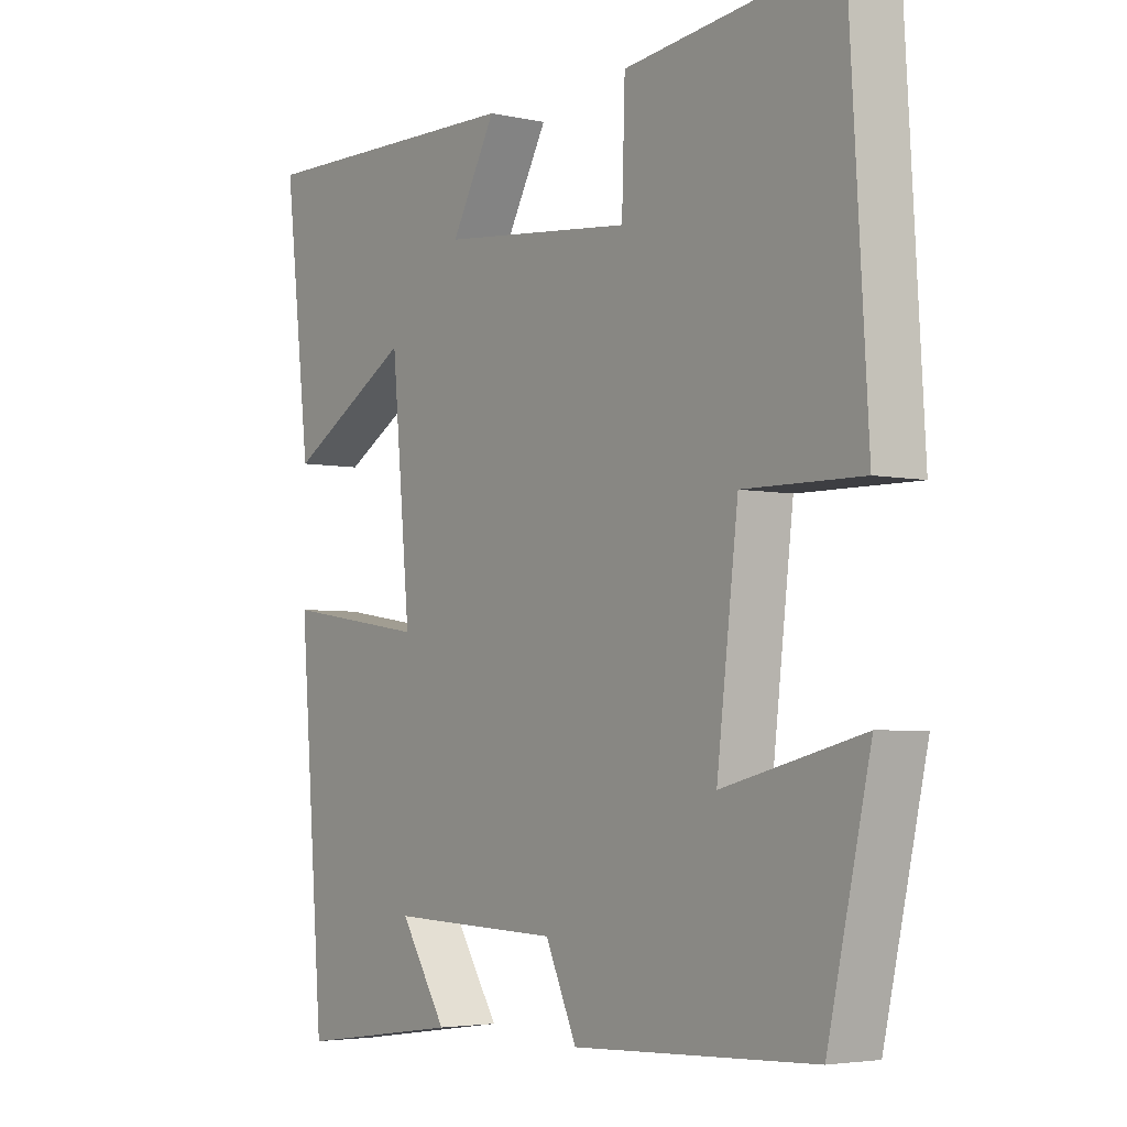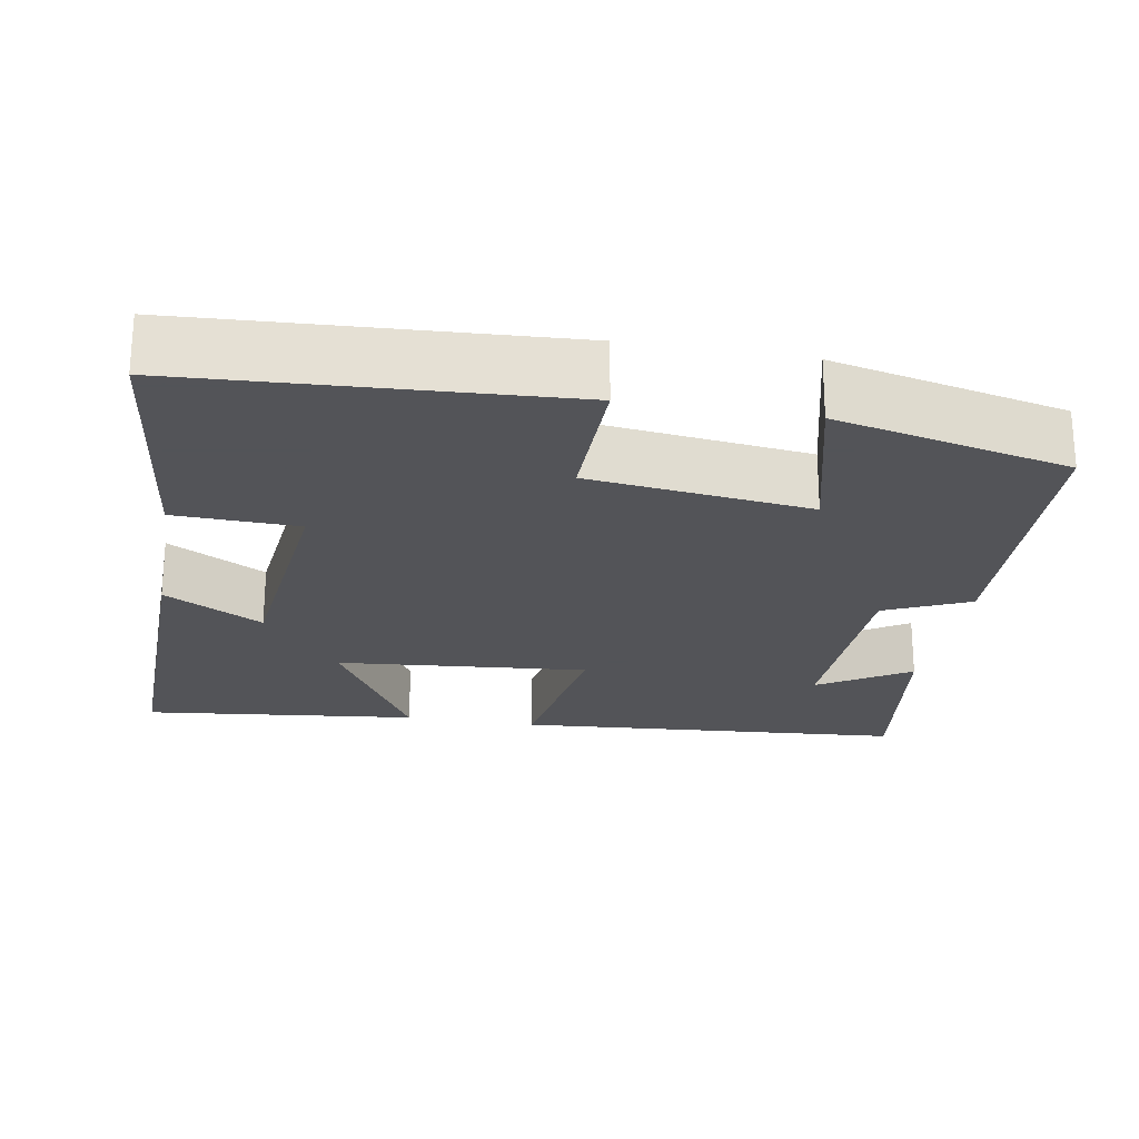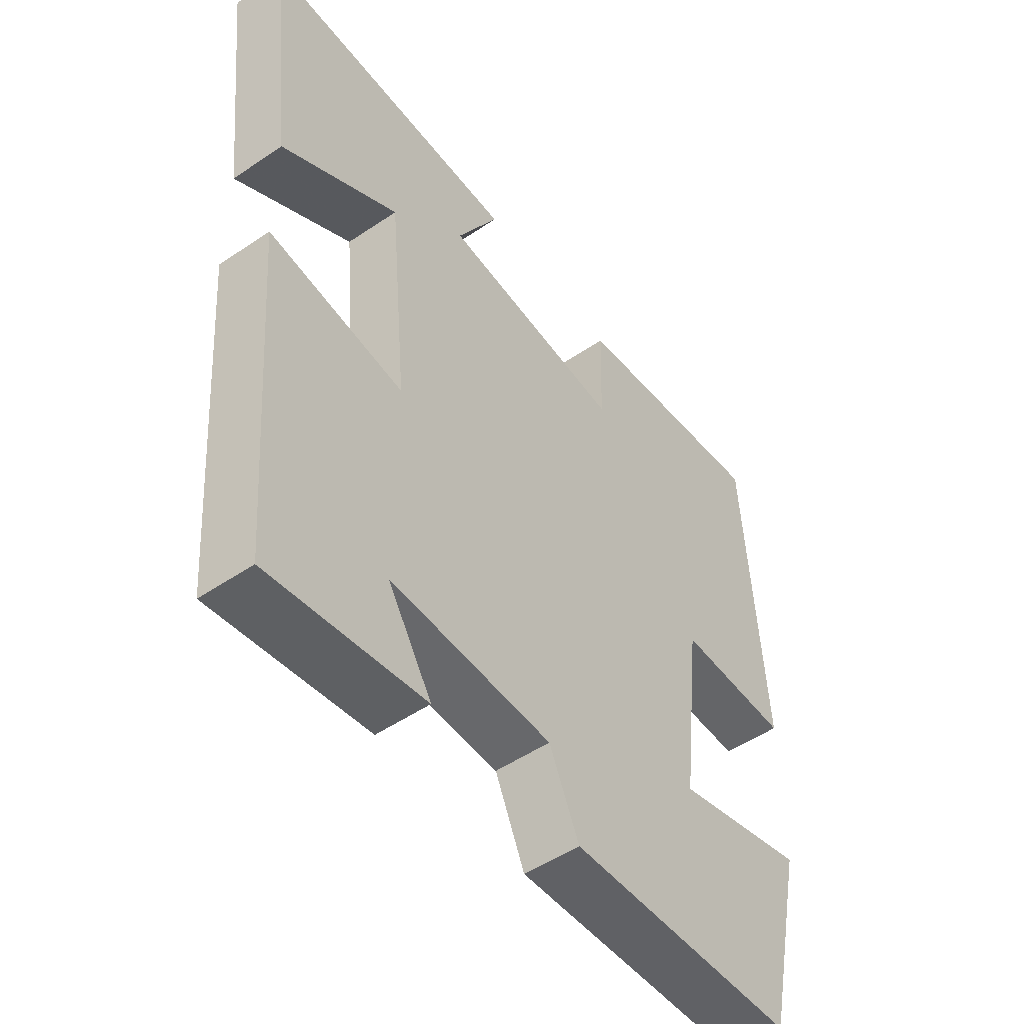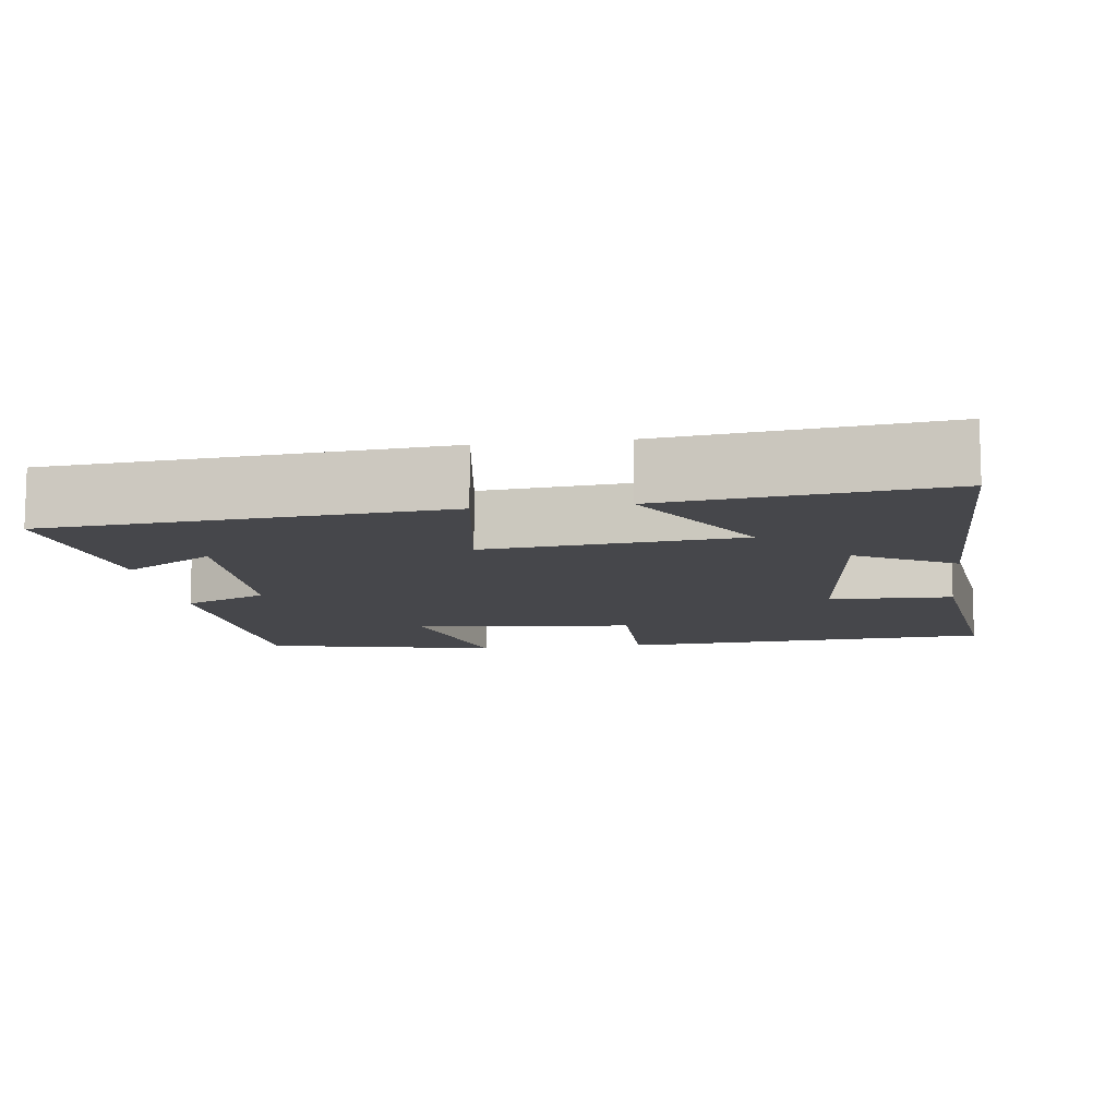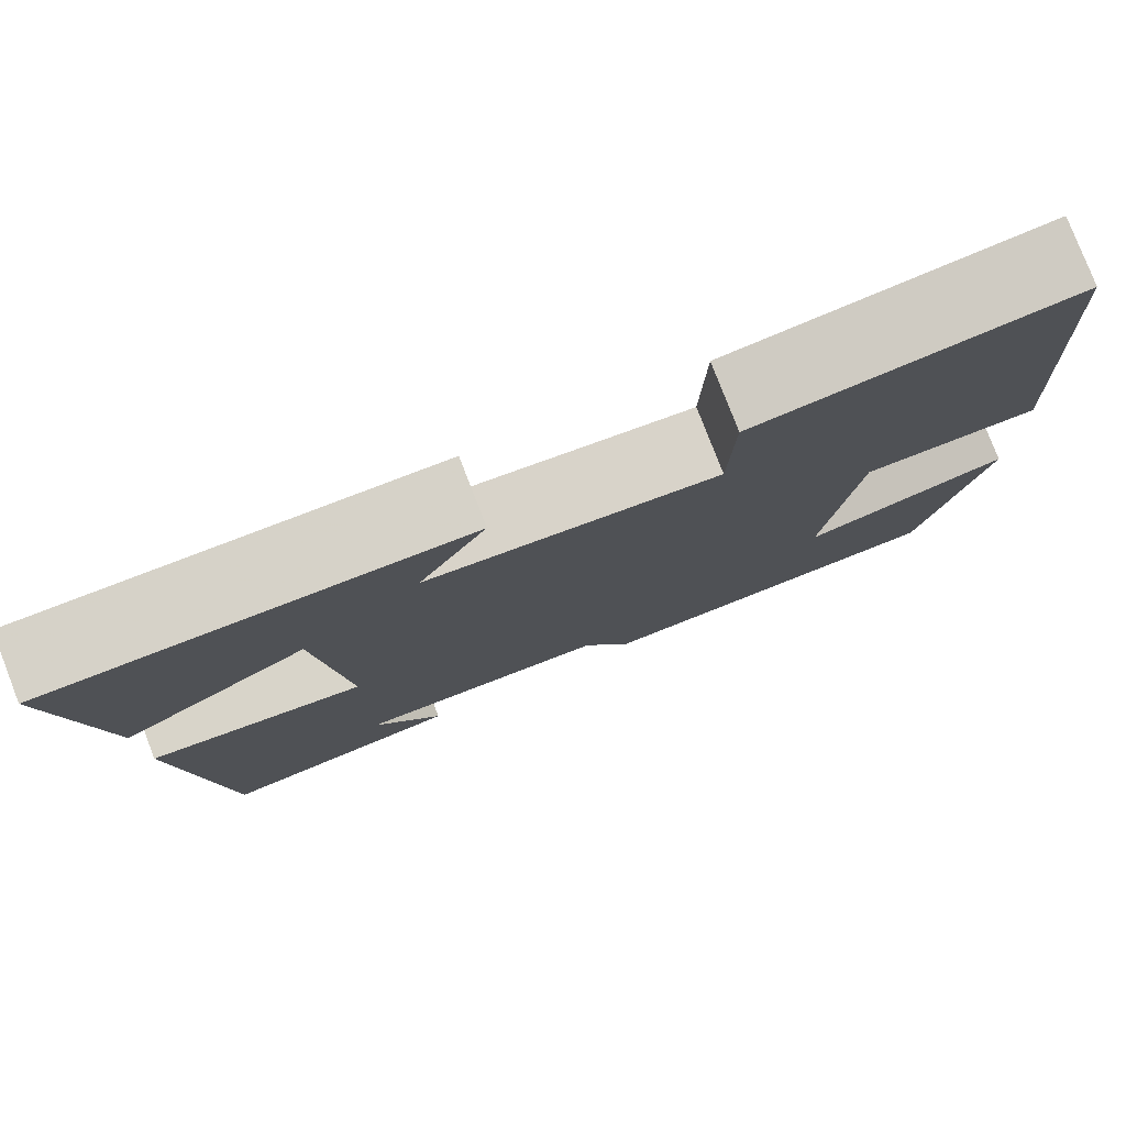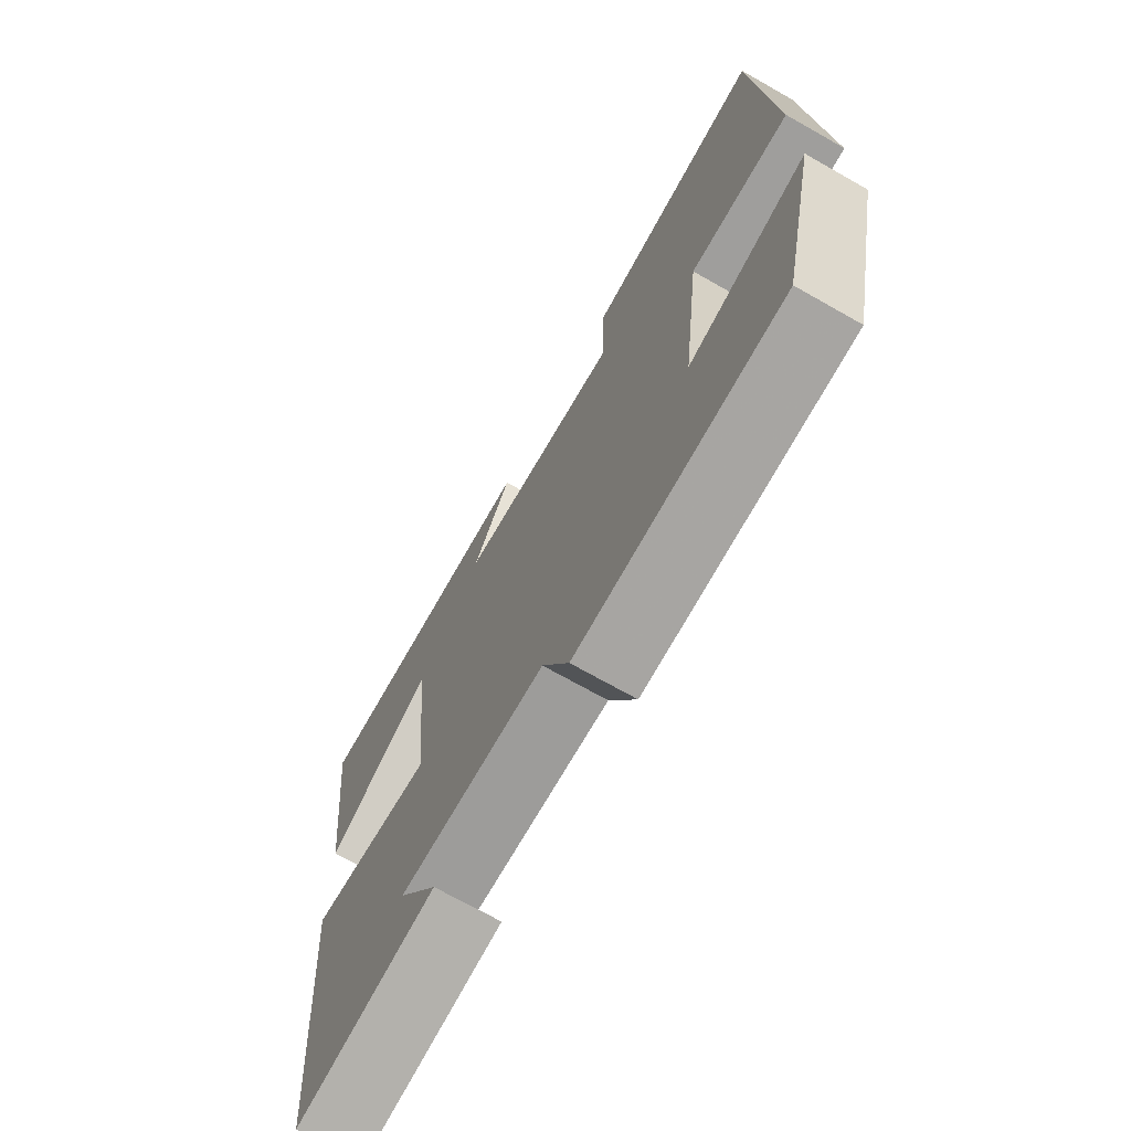
<metadata>
{"format":"obj","ext":"obj","renderer":"f3d","projection":"perspective","resolution":1024,"background":"white","views":[{"elev":-4.0,"azim":53.9,"up":"+Z"},{"elev":-23.4,"azim":80.0,"up":"+Y"},{"elev":-51.1,"azim":-53.5,"up":"+Z"},{"elev":-10.7,"azim":-82.2,"up":"+Y"},{"elev":79.2,"azim":-21.2,"up":"+Z"},{"elev":-71.6,"azim":60.5,"up":"+Z"}]}
</metadata>
<code>
v -0.46 0.07 -0.537
v -0.5 0.07 -0.028
v -0.272 0.07 -0.063
v -0.302 0.07 0.265
v -0.5 0.07 0.148
v -0.541 0.07 0.507
v -0.106 0.07 0.5
v -0.177 0.07 0.371
v 0.129 0.07 0.339
v 0.134 0.07 0.5
v 0.471 0.07 0.541
v 0.5 0.07 0.051
v 0.312 0.07 0.053
v 0.278 0.07 -0.235
v 0.5 0.07 -0.179
v 0.432 0.07 -0.483
v 0.048 0.07 -0.5
v -0.002 0.07 -0.39
v -0.274 0.07 -0.382
v -0.2 0.07 -0.5
v -0.46 0 -0.537
v -0.5 0 -0.028
v -0.272 0 -0.063
v -0.302 0 0.265
v -0.5 0 0.148
v -0.541 0 0.507
v -0.106 0 0.5
v -0.177 0 0.371
v 0.129 0 0.339
v 0.134 0 0.5
v 0.471 0 0.541
v 0.5 0 0.051
v 0.312 0 0.053
v 0.278 0 -0.235
v 0.5 0 -0.179
v 0.432 0 -0.483
v 0.048 0 -0.5
v -0.002 0 -0.39
v -0.274 0 -0.382
v -0.2 0 -0.5
f 19 20 1 2
f 18 19 2 3
f 16 17 18
f 15 16 18
f 14 15 18
f 18 3 4
f 14 18 4
f 13 14 4
f 11 12 13
f 10 11 13
f 9 10 13
f 8 9 13 4
f 6 7 8
f 5 6 8
f 4 5 8
f 22 21 40 39
f 23 22 39 38
f 38 37 36
f 38 36 35
f 38 35 34
f 24 23 38
f 24 38 34
f 24 34 33
f 33 32 31
f 33 31 30
f 33 30 29
f 24 33 29 28
f 28 27 26
f 28 26 25
f 28 25 24
f 1 21 22 2
f 2 22 23 3
f 3 23 24 4
f 4 24 25 5
f 5 25 26 6
f 6 26 27 7
f 7 27 28 8
f 8 28 29 9
f 9 29 30 10
f 10 30 31 11
f 11 31 32 12
f 12 32 33 13
f 13 33 34 14
f 14 34 35 15
f 15 35 36 16
f 16 36 37 17
f 17 37 38 18
f 18 38 39 19
f 19 39 40 20
f 20 40 21 1

</code>
